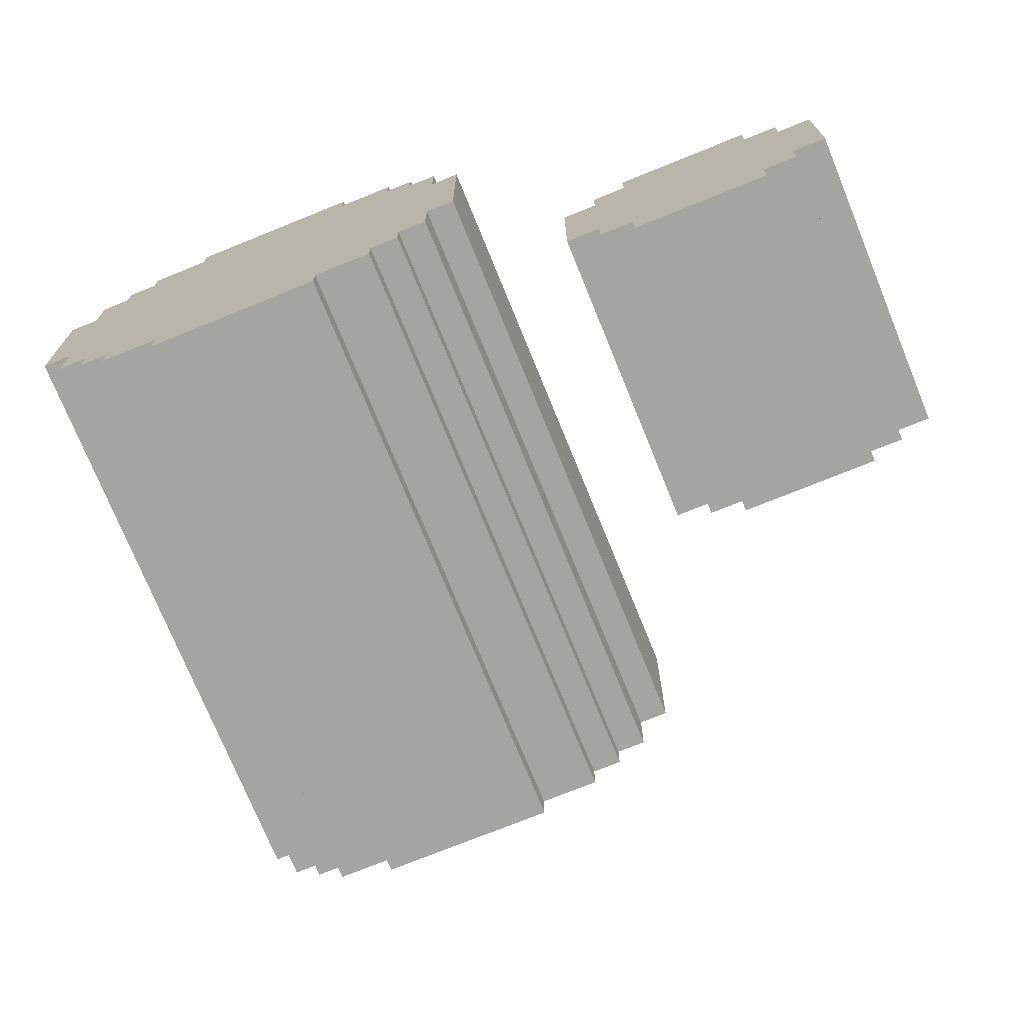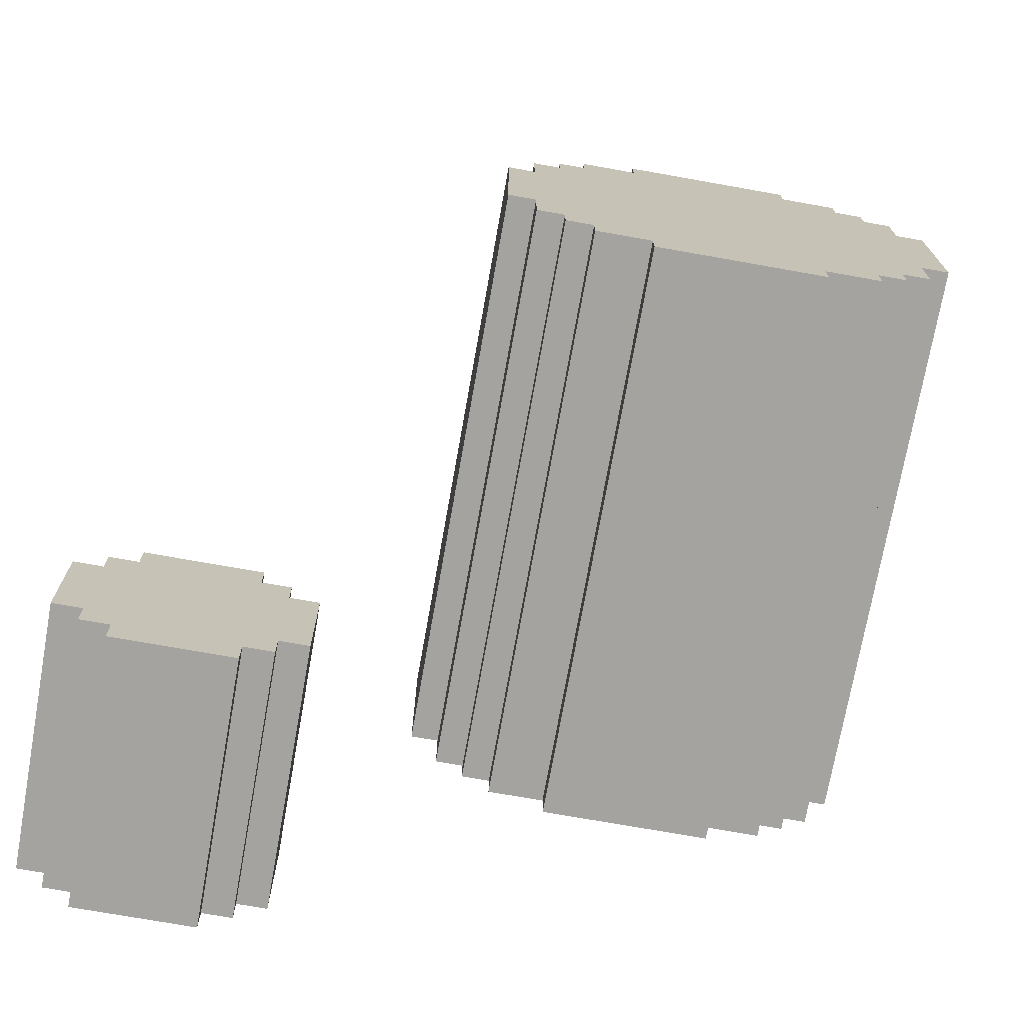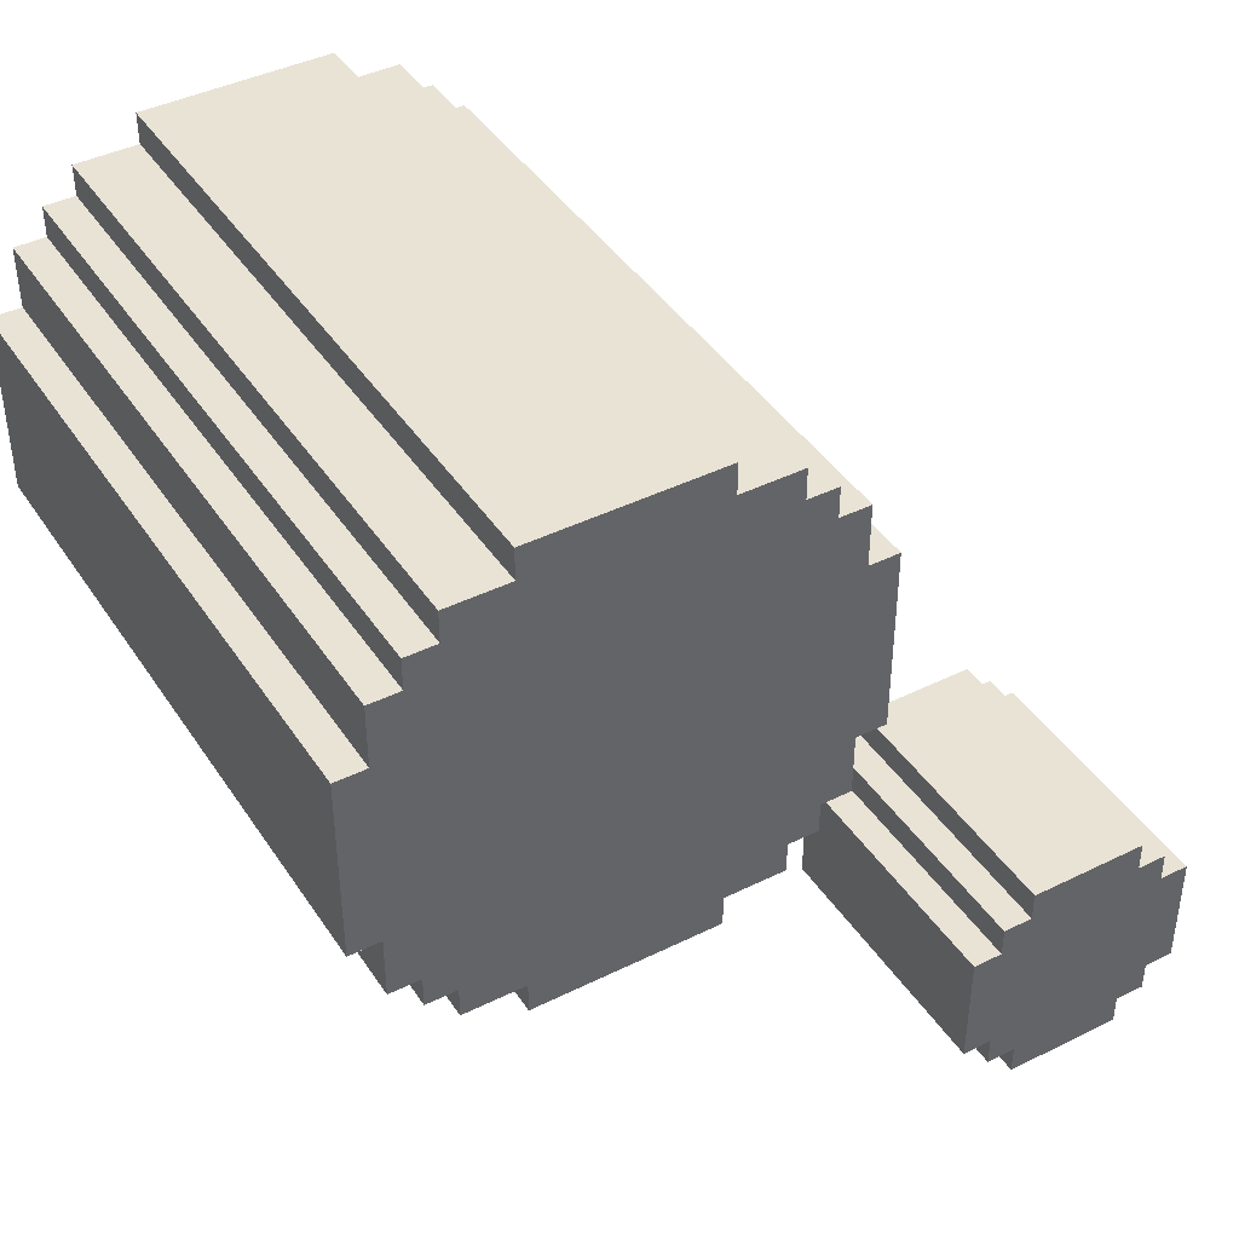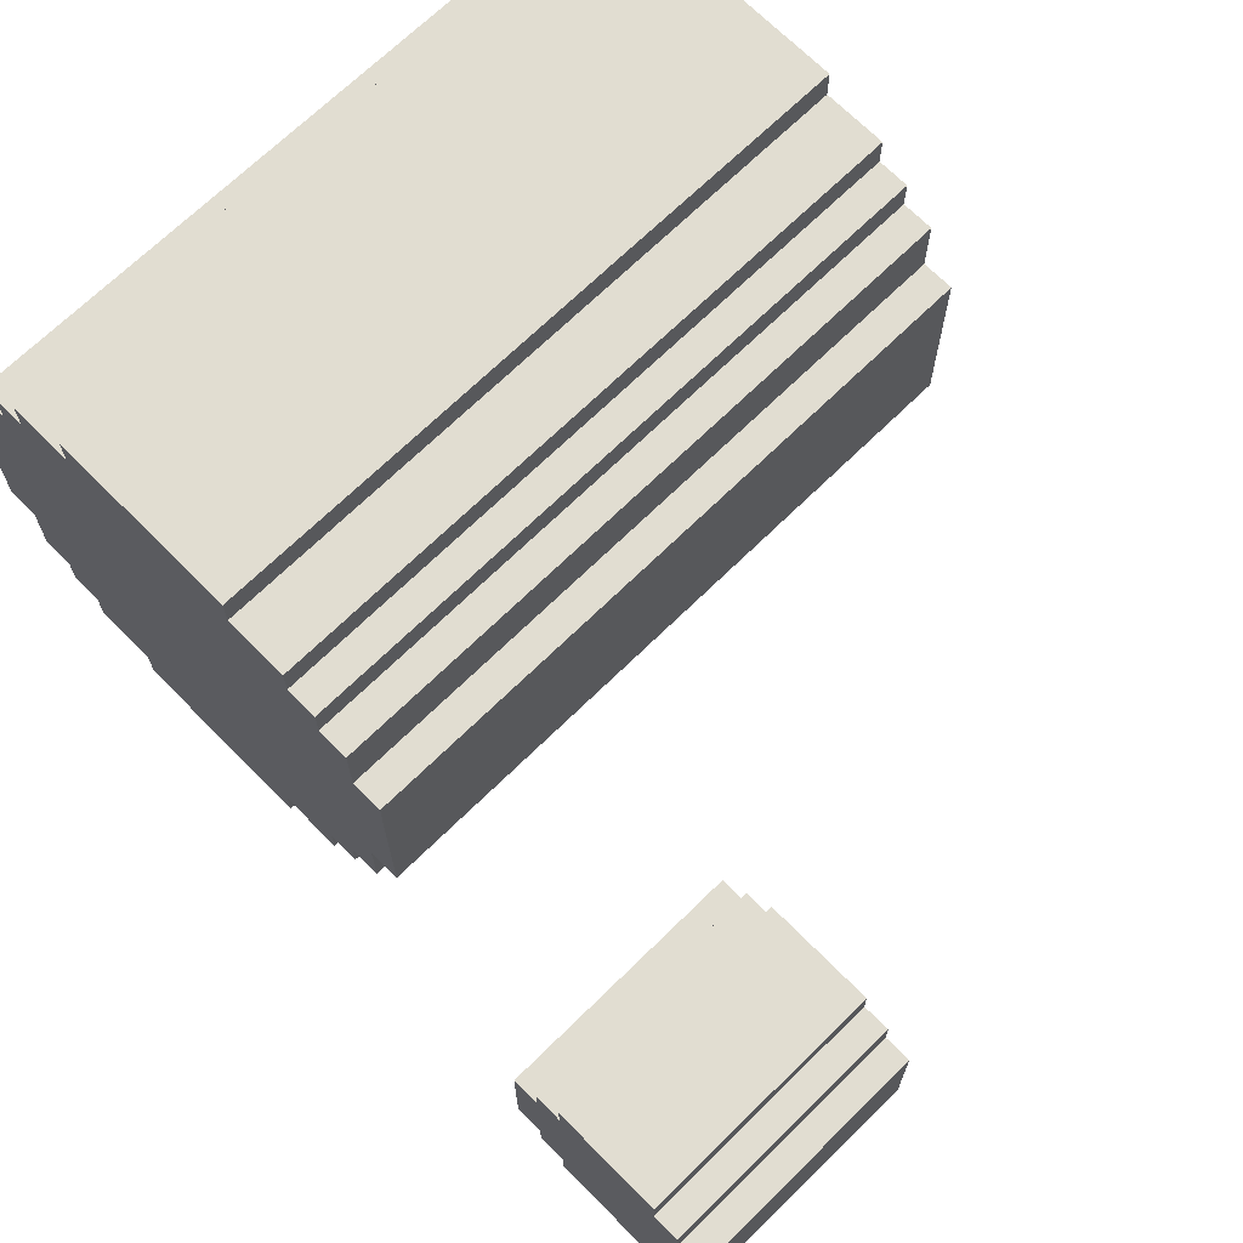
<metadata>
{"format":"obj","ext":"obj","renderer":"f3d","projection":"perspective","resolution":1024,"background":"white","views":[{"elev":-73.3,"azim":22.1,"up":"+Z"},{"elev":-72.8,"azim":169.9,"up":"+Z"},{"elev":42.1,"azim":-30.7,"up":"+Z"},{"elev":68.7,"azim":45.4,"up":"+Z"}]}
</metadata>
<code>
g barrel
v -10 0 5
v -10 0 -1
v -10 3 5
v -10 3 -1
v -10 18 5
v -10 18 -1
v -10 21 5
v -10 21 -1
v -9 0 7
v -9 0 5
v -9 0 -1
v -9 0 -3
v -9 3 7
v -9 3 5
v -9 3 -1
v -9 3 -3
v -9 18 7
v -9 18 5
v -9 18 -1
v -9 18 -3
v -9 21 7
v -9 21 5
v -9 21 -1
v -9 21 -3
v -8 0 8
v -8 0 7
v -8 0 -3
v -8 0 -4
v -8 3 8
v -8 3 7
v -8 3 -3
v -8 3 -4
v -8 18 8
v -8 18 7
v -8 18 -3
v -8 18 -4
v -8 21 8
v -8 21 7
v -8 21 -3
v -8 21 -4
v -7 0 9
v -7 0 8
v -7 0 -4
v -7 0 -5
v -7 3 9
v -7 3 8
v -7 3 -4
v -7 3 -5
v -7 18 9
v -7 18 8
v -7 18 -4
v -7 18 -5
v -7 21 9
v -7 21 8
v -7 21 -4
v -7 21 -5
v -5 0 10
v -5 0 9
v -5 0 -5
v -5 0 -6
v -5 3 10
v -5 3 9
v -5 3 -5
v -5 3 -6
v -5 18 10
v -5 18 9
v -5 18 -5
v -5 18 -6
v -5 21 10
v -5 21 9
v -5 21 -5
v -5 21 -6
v 10 0 -13
v 10 0 -17
v 10 2 -13
v 10 2 -17
v 10 7 -13
v 10 7 -17
v 10 9 -13
v 10 9 -17
v 11 0 -12
v 11 0 -13
v 11 0 -17
v 11 0 -18
v 11 2 -12
v 11 2 -13
v 11 2 -17
v 11 2 -18
v 11 7 -12
v 11 7 -13
v 11 7 -17
v 11 7 -18
v 11 9 -12
v 11 9 -13
v 11 9 -17
v 11 9 -18
v 12 0 -11
v 12 0 -12
v 12 0 -18
v 12 0 -19
v 12 2 -11
v 12 2 -12
v 12 2 -18
v 12 2 -19
v 12 7 -11
v 12 7 -12
v 12 7 -18
v 12 7 -19
v 12 9 -11
v 12 9 -12
v 12 9 -18
v 12 9 -19
v 1 0 10
v 1 0 9
v 1 0 -5
v 1 0 -6
v 1 3 10
v 1 3 9
v 1 3 -5
v 1 3 -6
v 1 18 10
v 1 18 9
v 1 18 -5
v 1 18 -6
v 1 21 10
v 1 21 9
v 1 21 -5
v 1 21 -6
v 3 0 9
v 3 0 8
v 3 0 -4
v 3 0 -5
v 3 3 9
v 3 3 8
v 3 3 -4
v 3 3 -5
v 3 18 9
v 3 18 8
v 3 18 -4
v 3 18 -5
v 3 21 9
v 3 21 8
v 3 21 -4
v 3 21 -5
v 4 0 8
v 4 0 7
v 4 0 -3
v 4 0 -4
v 4 3 8
v 4 3 7
v 4 3 -3
v 4 3 -4
v 4 18 8
v 4 18 7
v 4 18 -3
v 4 18 -4
v 4 21 8
v 4 21 7
v 4 21 -3
v 4 21 -4
v 5 0 7
v 5 0 5
v 5 0 -1
v 5 0 -3
v 5 3 7
v 5 3 5
v 5 3 -1
v 5 3 -3
v 5 18 7
v 5 18 5
v 5 18 -1
v 5 18 -3
v 5 21 7
v 5 21 5
v 5 21 -1
v 5 21 -3
v 6 0 5
v 6 0 -1
v 6 3 5
v 6 3 -1
v 6 18 5
v 6 18 -1
v 6 21 5
v 6 21 -1
v 16 0 -11
v 16 0 -12
v 16 0 -18
v 16 0 -19
v 16 2 -11
v 16 2 -12
v 16 2 -18
v 16 2 -19
v 16 7 -11
v 16 7 -12
v 16 7 -18
v 16 7 -19
v 16 9 -11
v 16 9 -12
v 16 9 -18
v 16 9 -19
v 17 0 -12
v 17 0 -13
v 17 0 -17
v 17 0 -18
v 17 2 -12
v 17 2 -13
v 17 2 -17
v 17 2 -18
v 17 7 -12
v 17 7 -13
v 17 7 -17
v 17 7 -18
v 17 9 -12
v 17 9 -13
v 17 9 -17
v 17 9 -18
v 18 0 -13
v 18 0 -17
v 18 2 -13
v 18 2 -17
v 18 7 -13
v 18 7 -17
v 18 9 -13
v 18 9 -17
v -5 0 10
v -5 3 10
v -5 18 10
v -5 21 10
v 1 0 10
v 1 3 10
v 1 18 10
v 1 21 10
v -7 0 9
v -7 3 9
v -7 18 9
v -7 21 9
v -5 0 9
v -5 3 9
v -5 18 9
v -5 21 9
v 1 0 9
v 1 3 9
v 1 18 9
v 1 21 9
v 3 0 9
v 3 3 9
v 3 18 9
v 3 21 9
v -8 0 8
v -8 3 8
v -8 18 8
v -8 21 8
v -7 0 8
v -7 3 8
v -7 18 8
v -7 21 8
v 3 0 8
v 3 3 8
v 3 18 8
v 3 21 8
v 4 0 8
v 4 3 8
v 4 18 8
v 4 21 8
v -9 0 7
v -9 3 7
v -9 18 7
v -9 21 7
v -8 0 7
v -8 3 7
v -8 18 7
v -8 21 7
v 4 0 7
v 4 3 7
v 4 18 7
v 4 21 7
v 5 0 7
v 5 3 7
v 5 18 7
v 5 21 7
v -10 0 5
v -10 3 5
v -10 18 5
v -10 21 5
v -9 0 5
v -9 3 5
v -9 18 5
v -9 21 5
v 5 0 5
v 5 3 5
v 5 18 5
v 5 21 5
v 6 0 5
v 6 3 5
v 6 18 5
v 6 21 5
v 12 0 -11
v 12 2 -11
v 12 7 -11
v 12 9 -11
v 16 0 -11
v 16 2 -11
v 16 7 -11
v 16 9 -11
v 11 0 -12
v 11 2 -12
v 11 7 -12
v 11 9 -12
v 12 0 -12
v 12 2 -12
v 12 7 -12
v 12 9 -12
v 16 0 -12
v 16 2 -12
v 16 7 -12
v 16 9 -12
v 17 0 -12
v 17 2 -12
v 17 7 -12
v 17 9 -12
v 10 0 -13
v 10 2 -13
v 10 7 -13
v 10 9 -13
v 11 0 -13
v 11 2 -13
v 11 7 -13
v 11 9 -13
v 17 0 -13
v 17 2 -13
v 17 7 -13
v 17 9 -13
v 18 0 -13
v 18 2 -13
v 18 7 -13
v 18 9 -13
v -10 0 -1
v -10 3 -1
v -10 18 -1
v -10 21 -1
v -9 0 -1
v -9 3 -1
v -9 18 -1
v -9 21 -1
v 5 0 -1
v 5 3 -1
v 5 18 -1
v 5 21 -1
v 6 0 -1
v 6 3 -1
v 6 18 -1
v 6 21 -1
v -9 0 -3
v -9 3 -3
v -9 18 -3
v -9 21 -3
v -8 0 -3
v -8 3 -3
v -8 18 -3
v -8 21 -3
v 4 0 -3
v 4 3 -3
v 4 18 -3
v 4 21 -3
v 5 0 -3
v 5 3 -3
v 5 18 -3
v 5 21 -3
v -8 0 -4
v -8 3 -4
v -8 18 -4
v -8 21 -4
v -7 0 -4
v -7 3 -4
v -7 18 -4
v -7 21 -4
v 3 0 -4
v 3 3 -4
v 3 18 -4
v 3 21 -4
v 4 0 -4
v 4 3 -4
v 4 18 -4
v 4 21 -4
v -7 0 -5
v -7 3 -5
v -7 18 -5
v -7 21 -5
v -5 0 -5
v -5 3 -5
v -5 18 -5
v -5 21 -5
v 1 0 -5
v 1 3 -5
v 1 18 -5
v 1 21 -5
v 3 0 -5
v 3 3 -5
v 3 18 -5
v 3 21 -5
v -5 0 -6
v -5 3 -6
v -5 18 -6
v -5 21 -6
v 1 0 -6
v 1 3 -6
v 1 18 -6
v 1 21 -6
v 10 0 -17
v 10 2 -17
v 10 7 -17
v 10 9 -17
v 11 0 -17
v 11 2 -17
v 11 7 -17
v 11 9 -17
v 17 0 -17
v 17 2 -17
v 17 7 -17
v 17 9 -17
v 18 0 -17
v 18 2 -17
v 18 7 -17
v 18 9 -17
v 11 0 -18
v 11 2 -18
v 11 7 -18
v 11 9 -18
v 12 0 -18
v 12 2 -18
v 12 7 -18
v 12 9 -18
v 16 0 -18
v 16 2 -18
v 16 7 -18
v 16 9 -18
v 17 0 -18
v 17 2 -18
v 17 7 -18
v 17 9 -18
v 12 0 -19
v 12 2 -19
v 12 7 -19
v 12 9 -19
v 16 0 -19
v 16 2 -19
v 16 7 -19
v 16 9 -19
v -5 0 10
v 1 0 10
v -7 0 9
v -5 0 9
v 1 0 9
v 3 0 9
v -8 0 8
v -7 0 8
v 3 0 8
v 4 0 8
v -9 0 7
v -8 0 7
v 4 0 7
v 5 0 7
v -10 0 5
v -9 0 5
v 5 0 5
v 6 0 5
v -10 0 -1
v -9 0 -1
v 5 0 -1
v 6 0 -1
v -9 0 -3
v -8 0 -3
v 4 0 -3
v 5 0 -3
v -8 0 -4
v -7 0 -4
v 3 0 -4
v 4 0 -4
v -7 0 -5
v -5 0 -5
v 1 0 -5
v 3 0 -5
v -5 0 -6
v 1 0 -6
v 12 0 -11
v 16 0 -11
v 11 0 -12
v 12 0 -12
v 16 0 -12
v 17 0 -12
v 10 0 -13
v 11 0 -13
v 17 0 -13
v 18 0 -13
v 10 0 -17
v 11 0 -17
v 17 0 -17
v 18 0 -17
v 11 0 -18
v 12 0 -18
v 16 0 -18
v 17 0 -18
v 12 0 -19
v 16 0 -19
v 12 9 -11
v 16 9 -11
v 11 9 -12
v 12 9 -12
v 16 9 -12
v 17 9 -12
v 10 9 -13
v 11 9 -13
v 17 9 -13
v 18 9 -13
v 10 9 -17
v 11 9 -17
v 17 9 -17
v 18 9 -17
v 11 9 -18
v 12 9 -18
v 16 9 -18
v 17 9 -18
v 12 9 -19
v 16 9 -19
v -5 21 10
v 1 21 10
v -7 21 9
v -5 21 9
v 1 21 9
v 3 21 9
v -8 21 8
v -7 21 8
v 3 21 8
v 4 21 8
v -9 21 7
v -8 21 7
v 4 21 7
v 5 21 7
v -10 21 5
v -9 21 5
v 5 21 5
v 6 21 5
v -10 21 -1
v -9 21 -1
v 5 21 -1
v 6 21 -1
v -9 21 -3
v -8 21 -3
v 4 21 -3
v 5 21 -3
v -8 21 -4
v -7 21 -4
v 3 21 -4
v 4 21 -4
v -7 21 -5
v -5 21 -5
v 1 21 -5
v 3 21 -5
v -5 21 -6
v 1 21 -6
f 3 2 1
f 4 2 3
f 5 4 3
f 6 4 5
f 7 6 5
f 8 6 7
f 13 10 9
f 14 10 13
f 15 12 11
f 16 12 15
f 17 14 13
f 18 14 17
f 19 16 15
f 20 16 19
f 21 18 17
f 22 18 21
f 23 20 19
f 24 20 23
f 29 26 25
f 30 26 29
f 31 28 27
f 32 28 31
f 33 30 29
f 34 30 33
f 35 32 31
f 36 32 35
f 37 34 33
f 38 34 37
f 39 36 35
f 40 36 39
f 45 42 41
f 46 42 45
f 47 44 43
f 48 44 47
f 49 46 45
f 50 46 49
f 51 48 47
f 52 48 51
f 53 50 49
f 54 50 53
f 55 52 51
f 56 52 55
f 61 58 57
f 62 58 61
f 63 60 59
f 64 60 63
f 65 62 61
f 66 62 65
f 67 64 63
f 68 64 67
f 69 66 65
f 70 66 69
f 71 68 67
f 72 68 71
f 75 74 73
f 76 74 75
f 77 76 75
f 78 76 77
f 79 78 77
f 80 78 79
f 85 82 81
f 86 82 85
f 87 84 83
f 88 84 87
f 89 86 85
f 90 86 89
f 91 88 87
f 92 88 91
f 93 90 89
f 94 90 93
f 95 92 91
f 96 92 95
f 101 98 97
f 102 98 101
f 103 100 99
f 104 100 103
f 105 102 101
f 106 102 105
f 107 104 103
f 108 104 107
f 109 106 105
f 110 106 109
f 111 108 107
f 112 108 111
f 113 114 117
f 117 114 118
f 115 116 119
f 119 116 120
f 117 118 121
f 121 118 122
f 119 120 123
f 123 120 124
f 121 122 125
f 125 122 126
f 123 124 127
f 127 124 128
f 129 130 133
f 133 130 134
f 131 132 135
f 135 132 136
f 133 134 137
f 137 134 138
f 135 136 139
f 139 136 140
f 137 138 141
f 141 138 142
f 139 140 143
f 143 140 144
f 145 146 149
f 149 146 150
f 147 148 151
f 151 148 152
f 149 150 153
f 153 150 154
f 151 152 155
f 155 152 156
f 153 154 157
f 157 154 158
f 155 156 159
f 159 156 160
f 161 162 165
f 165 162 166
f 163 164 167
f 167 164 168
f 165 166 169
f 169 166 170
f 167 168 171
f 171 168 172
f 169 170 173
f 173 170 174
f 171 172 175
f 175 172 176
f 177 178 179
f 179 178 180
f 179 180 181
f 181 180 182
f 181 182 183
f 183 182 184
f 185 186 189
f 189 186 190
f 187 188 191
f 191 188 192
f 189 190 193
f 193 190 194
f 191 192 195
f 195 192 196
f 193 194 197
f 197 194 198
f 195 196 199
f 199 196 200
f 201 202 205
f 205 202 206
f 203 204 207
f 207 204 208
f 205 206 209
f 209 206 210
f 207 208 211
f 211 208 212
f 209 210 213
f 213 210 214
f 211 212 215
f 215 212 216
f 217 218 219
f 219 218 220
f 219 220 221
f 221 220 222
f 221 222 223
f 223 222 224
f 229 226 225
f 230 227 226
f 230 226 229
f 231 228 227
f 231 227 230
f 232 228 231
f 237 234 233
f 238 235 234
f 238 234 237
f 239 236 235
f 239 235 238
f 240 236 239
f 245 242 241
f 246 243 242
f 246 242 245
f 247 244 243
f 247 243 246
f 248 244 247
f 253 250 249
f 254 251 250
f 254 250 253
f 255 252 251
f 255 251 254
f 256 252 255
f 261 258 257
f 262 259 258
f 262 258 261
f 263 260 259
f 263 259 262
f 264 260 263
f 269 266 265
f 270 267 266
f 270 266 269
f 271 268 267
f 271 267 270
f 272 268 271
f 277 274 273
f 278 275 274
f 278 274 277
f 279 276 275
f 279 275 278
f 280 276 279
f 285 282 281
f 286 283 282
f 286 282 285
f 287 284 283
f 287 283 286
f 288 284 287
f 293 290 289
f 294 291 290
f 294 290 293
f 295 292 291
f 295 291 294
f 296 292 295
f 301 298 297
f 302 299 298
f 302 298 301
f 303 300 299
f 303 299 302
f 304 300 303
f 309 306 305
f 310 307 306
f 310 306 309
f 311 308 307
f 311 307 310
f 312 308 311
f 317 314 313
f 318 315 314
f 318 314 317
f 319 316 315
f 319 315 318
f 320 316 319
f 325 322 321
f 326 323 322
f 326 322 325
f 327 324 323
f 327 323 326
f 328 324 327
f 333 330 329
f 334 331 330
f 334 330 333
f 335 332 331
f 335 331 334
f 336 332 335
f 337 338 341
f 338 339 342
f 341 338 342
f 339 340 343
f 342 339 343
f 343 340 344
f 345 346 349
f 346 347 350
f 349 346 350
f 347 348 351
f 350 347 351
f 351 348 352
f 353 354 357
f 354 355 358
f 357 354 358
f 355 356 359
f 358 355 359
f 359 356 360
f 361 362 365
f 362 363 366
f 365 362 366
f 363 364 367
f 366 363 367
f 367 364 368
f 369 370 373
f 370 371 374
f 373 370 374
f 371 372 375
f 374 371 375
f 375 372 376
f 377 378 381
f 378 379 382
f 381 378 382
f 379 380 383
f 382 379 383
f 383 380 384
f 385 386 389
f 386 387 390
f 389 386 390
f 387 388 391
f 390 387 391
f 391 388 392
f 393 394 397
f 394 395 398
f 397 394 398
f 395 396 399
f 398 395 399
f 399 396 400
f 401 402 405
f 402 403 406
f 405 402 406
f 403 404 407
f 406 403 407
f 407 404 408
f 409 410 413
f 410 411 414
f 413 410 414
f 411 412 415
f 414 411 415
f 415 412 416
f 417 418 421
f 418 419 422
f 421 418 422
f 419 420 423
f 422 419 423
f 423 420 424
f 425 426 429
f 426 427 430
f 429 426 430
f 427 428 431
f 430 427 431
f 431 428 432
f 433 434 437
f 434 435 438
f 437 434 438
f 435 436 439
f 438 435 439
f 439 436 440
f 441 442 445
f 442 443 446
f 445 442 446
f 443 444 447
f 446 443 447
f 447 444 448
f 452 450 449
f 453 450 452
f 456 452 451
f 456 454 453
f 456 453 452
f 457 454 456
f 460 456 455
f 460 458 457
f 460 457 456
f 461 458 460
f 464 460 459
f 464 462 461
f 464 461 460
f 465 462 464
f 467 464 463
f 467 466 465
f 467 465 464
f 468 466 467
f 469 466 468
f 470 466 469
f 471 469 468
f 472 469 471
f 473 469 472
f 474 469 473
f 475 473 472
f 476 473 475
f 477 473 476
f 478 473 477
f 479 477 476
f 480 477 479
f 481 477 480
f 482 477 481
f 483 481 480
f 484 481 483
f 488 486 485
f 489 486 488
f 492 488 487
f 492 490 489
f 492 489 488
f 493 490 492
f 495 492 491
f 495 494 493
f 495 493 492
f 496 494 495
f 497 494 496
f 498 494 497
f 499 497 496
f 500 497 499
f 501 497 500
f 502 497 501
f 503 501 500
f 504 501 503
f 505 506 508
f 508 506 509
f 507 508 512
f 509 510 512
f 508 509 512
f 512 510 513
f 511 512 515
f 513 514 515
f 512 513 515
f 515 514 516
f 516 514 517
f 517 514 518
f 516 517 519
f 519 517 520
f 520 517 521
f 521 517 522
f 520 521 523
f 523 521 524
f 525 526 528
f 528 526 529
f 527 528 532
f 529 530 532
f 528 529 532
f 532 530 533
f 531 532 536
f 533 534 536
f 532 533 536
f 536 534 537
f 535 536 540
f 537 538 540
f 536 537 540
f 540 538 541
f 539 540 543
f 541 542 543
f 540 541 543
f 543 542 544
f 544 542 545
f 545 542 546
f 544 545 547
f 547 545 548
f 548 545 549
f 549 545 550
f 548 549 551
f 551 549 552
f 552 549 553
f 553 549 554
f 552 553 555
f 555 553 556
f 556 553 557
f 557 553 558
f 556 557 559
f 559 557 560

</code>
